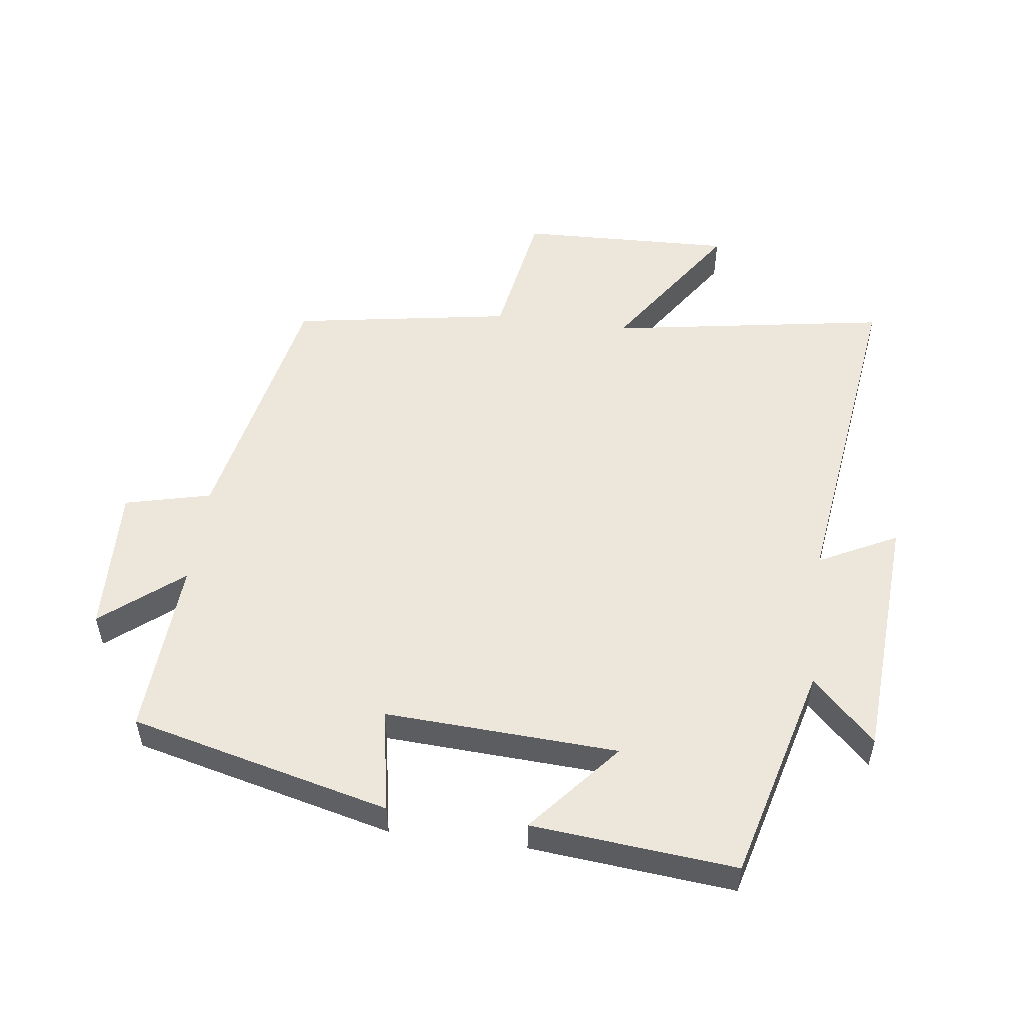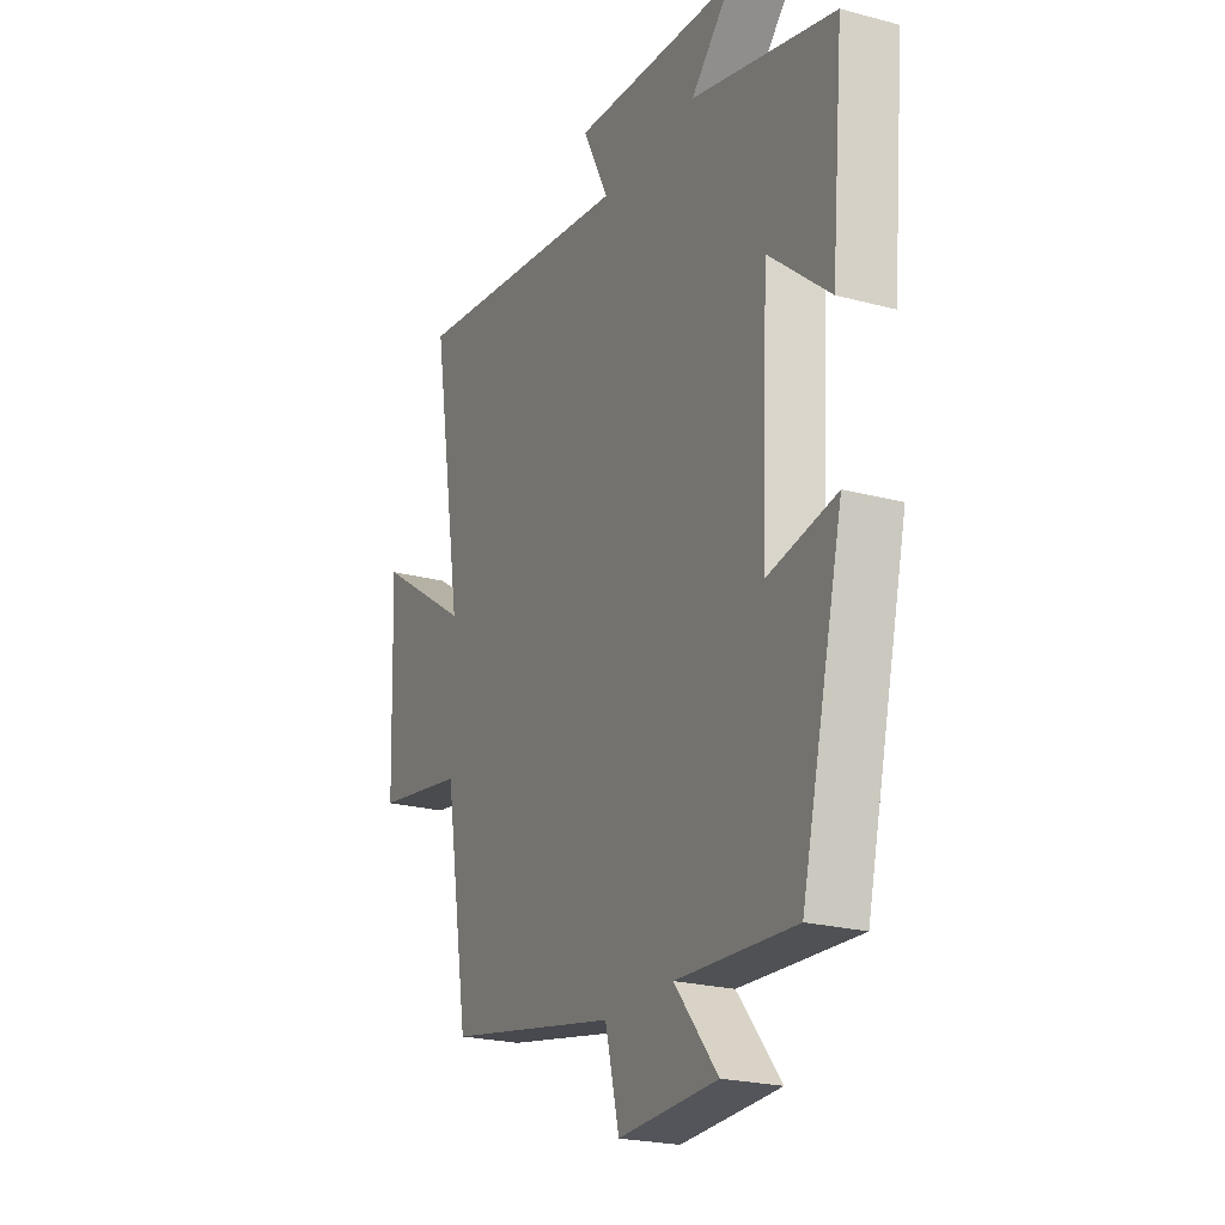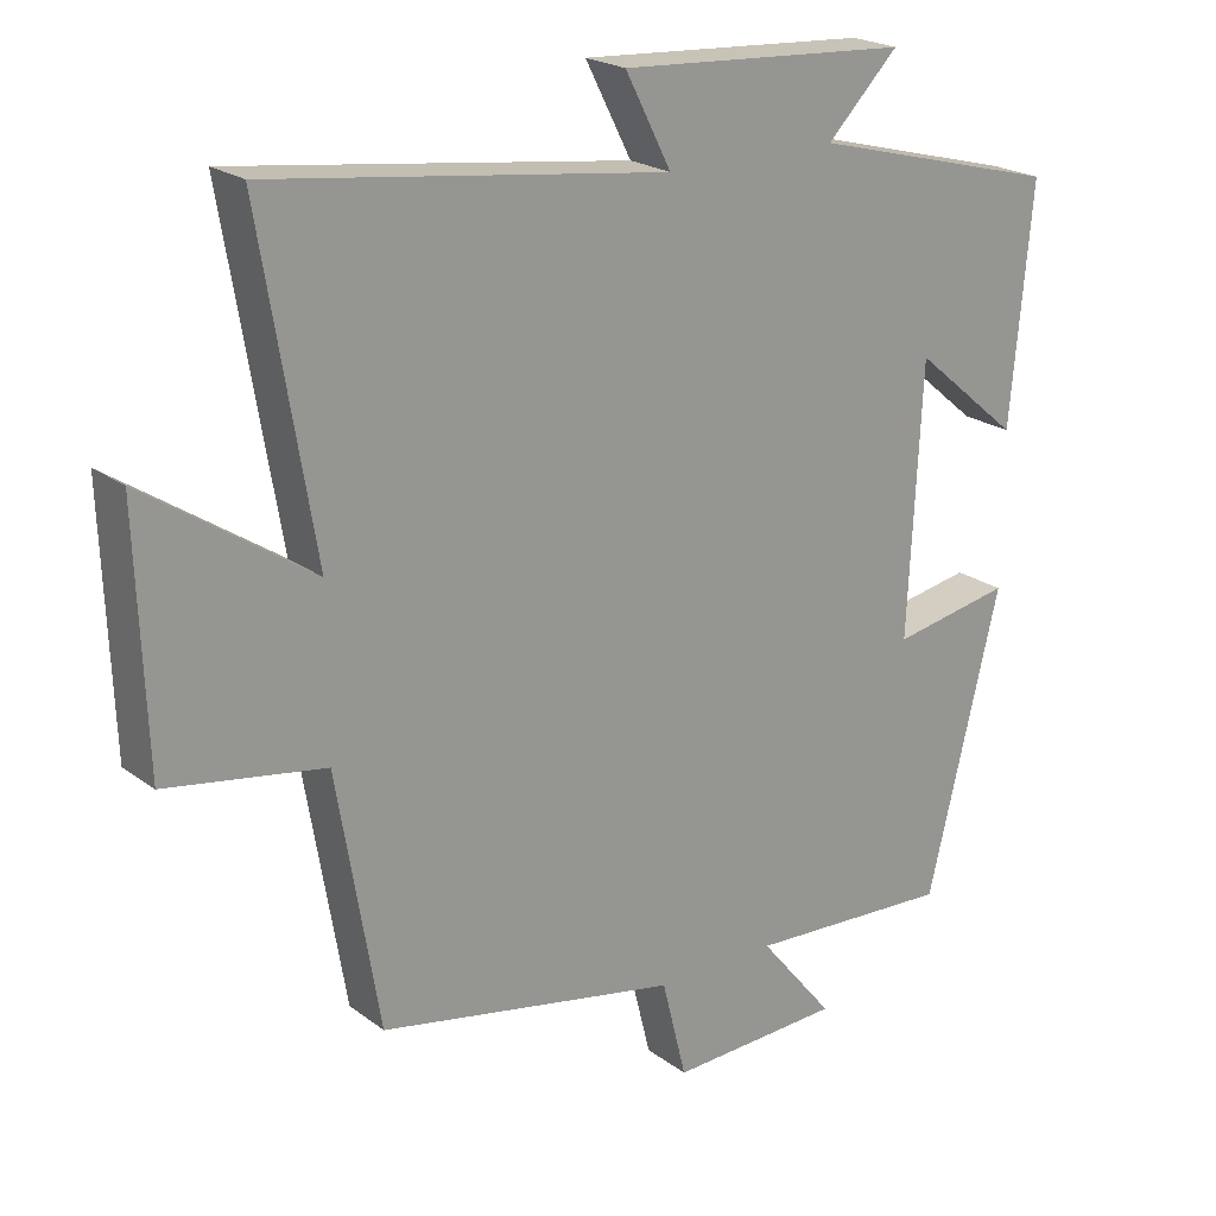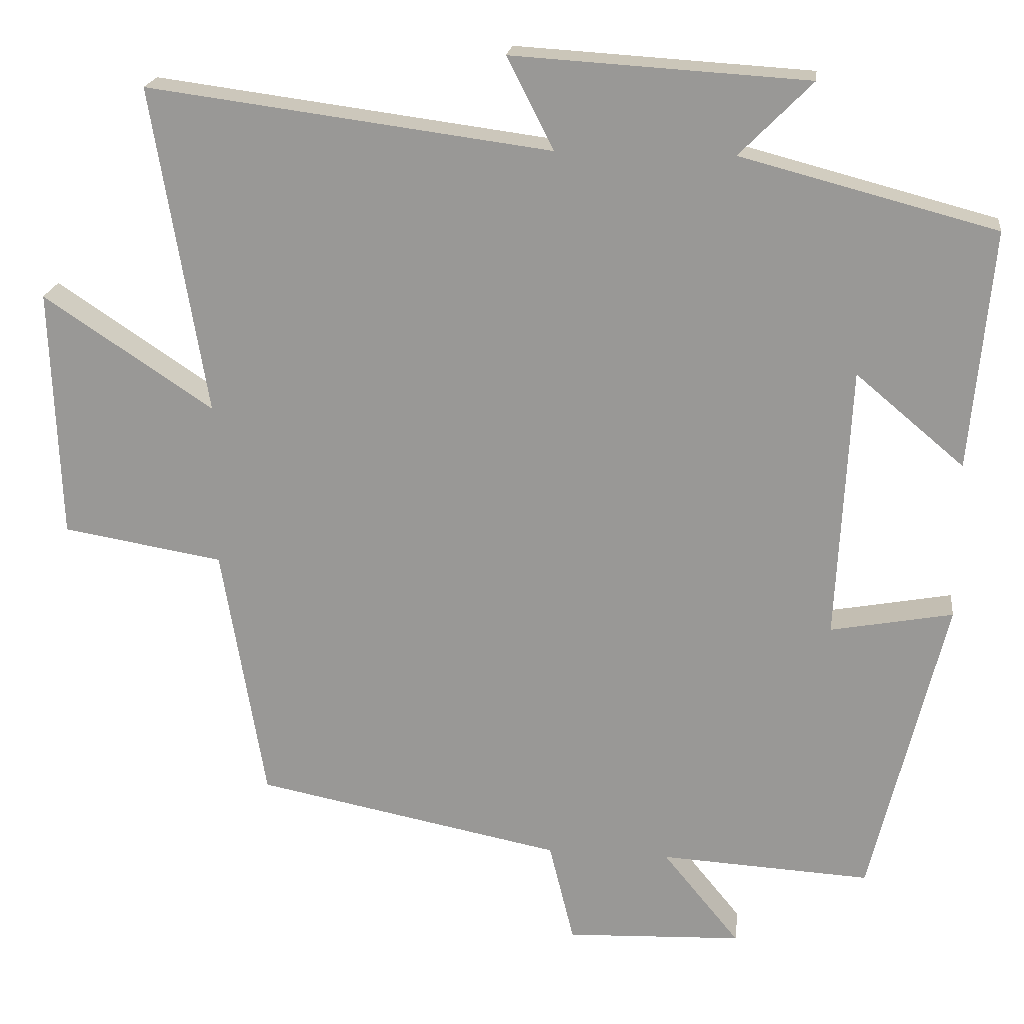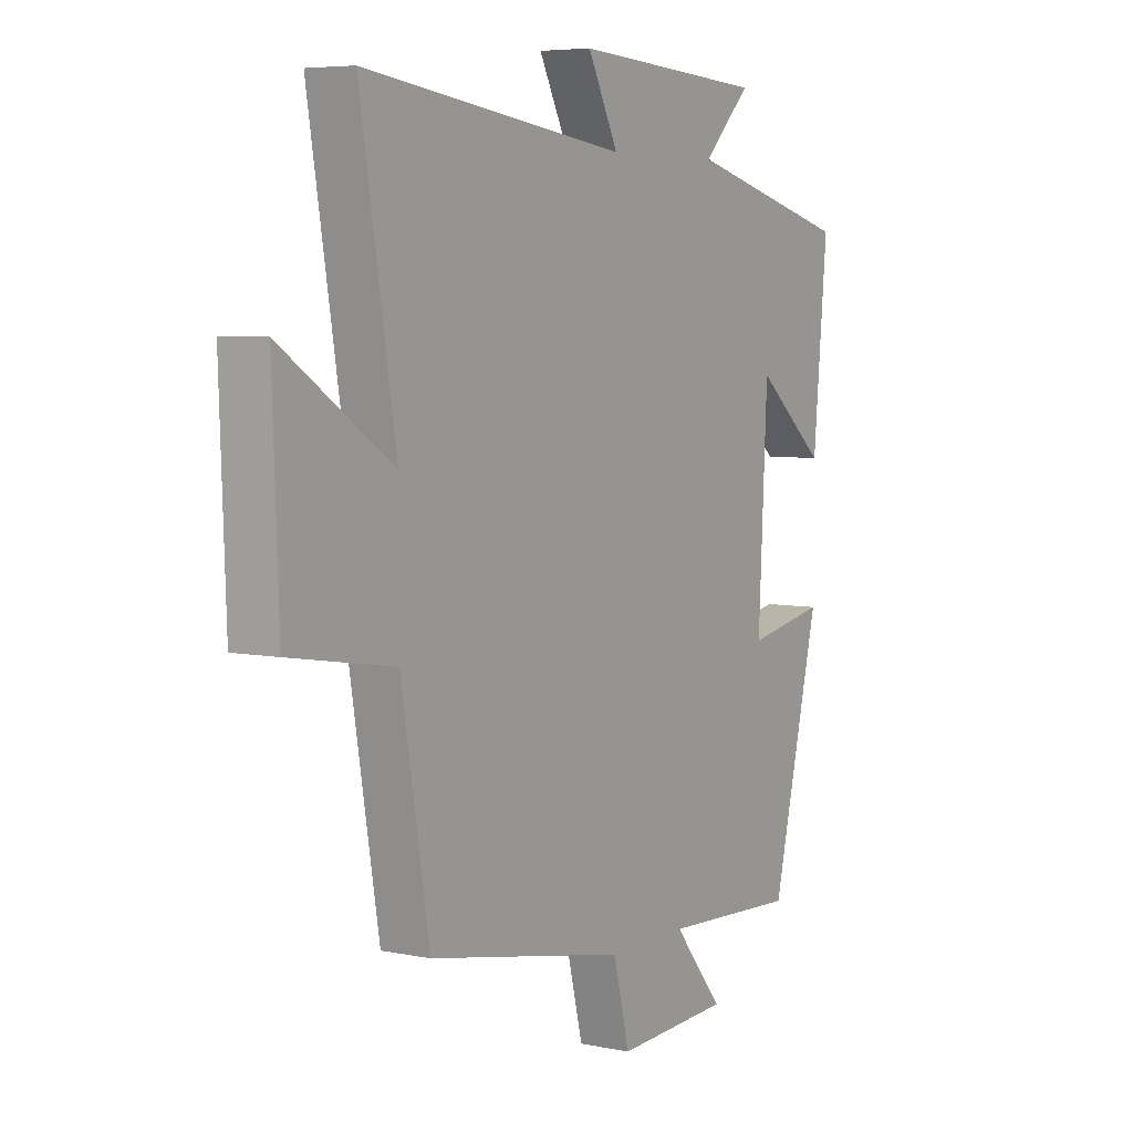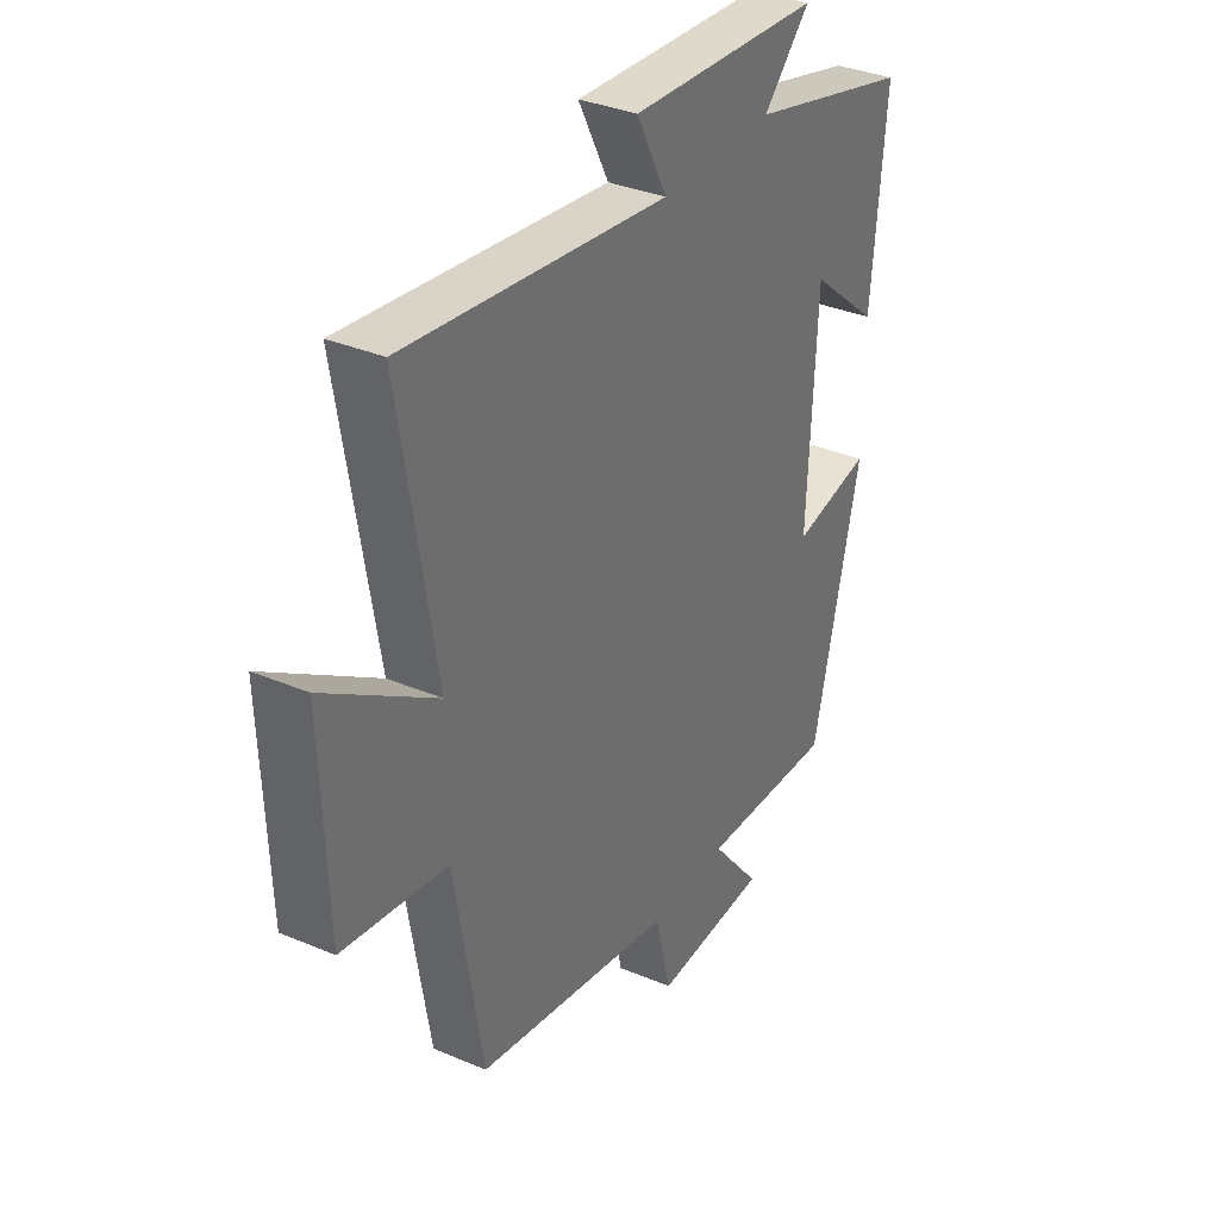
<metadata>
{"format":"obj","ext":"obj","renderer":"f3d","projection":"perspective","resolution":1024,"background":"white","views":[{"elev":52.4,"azim":-82.4,"up":"+Y"},{"elev":-22.8,"azim":-114.7,"up":"+Z"},{"elev":21.6,"azim":142.2,"up":"+Z"},{"elev":20.2,"azim":-173.1,"up":"+Z"},{"elev":5.8,"azim":122.1,"up":"+Z"},{"elev":34.5,"azim":119.6,"up":"+Z"}]}
</metadata>
<code>
v -0.529 0.07 0.412
v -0.193 0.07 0.5
v -0.289 0.07 0.597
v 0.101 0.07 0.621
v 0.039 0.07 0.5
v 0.572 0.07 0.57
v 0.5 0.07 0.137
v 0.724 0.07 0.286
v 0.712 0.07 -0.046
v 0.5 0.07 -0.081
v 0.443 0.07 -0.421
v 0.039 0.07 -0.5
v 0.006 0.07 -0.633
v -0.226 0.07 -0.623
v -0.125 0.07 -0.5
v -0.402 0.07 -0.515
v -0.5 0.07 -0.113
v -0.339 0.07 -0.143
v -0.357 0.07 0.217
v -0.5 0.07 0.097
v -0.529 0 0.412
v -0.193 0 0.5
v -0.289 0 0.597
v 0.101 0 0.621
v 0.039 0 0.5
v 0.572 0 0.57
v 0.5 0 0.137
v 0.724 0 0.286
v 0.712 0 -0.046
v 0.5 0 -0.081
v 0.443 0 -0.421
v 0.039 0 -0.5
v 0.006 0 -0.633
v -0.226 0 -0.623
v -0.125 0 -0.5
v -0.402 0 -0.515
v -0.5 0 -0.113
v -0.339 0 -0.143
v -0.357 0 0.217
v -0.5 0 0.097
f 19 20 1 2
f 18 19 2
f 15 16 17 18
f 15 18 2
f 12 13 14 15
f 10 11 12 15
f 10 15 2
f 7 8 9 10
f 7 10 2 3
f 5 6 7
f 5 7 3
f 3 4 5
f 22 21 40 39
f 22 39 38
f 38 37 36 35
f 22 38 35
f 35 34 33 32
f 35 32 31 30
f 22 35 30
f 30 29 28 27
f 23 22 30 27
f 27 26 25
f 23 27 25
f 25 24 23
f 1 21 22 2
f 2 22 23 3
f 3 23 24 4
f 4 24 25 5
f 5 25 26 6
f 6 26 27 7
f 7 27 28 8
f 8 28 29 9
f 9 29 30 10
f 10 30 31 11
f 11 31 32 12
f 12 32 33 13
f 13 33 34 14
f 14 34 35 15
f 15 35 36 16
f 16 36 37 17
f 17 37 38 18
f 18 38 39 19
f 19 39 40 20
f 20 40 21 1

</code>
